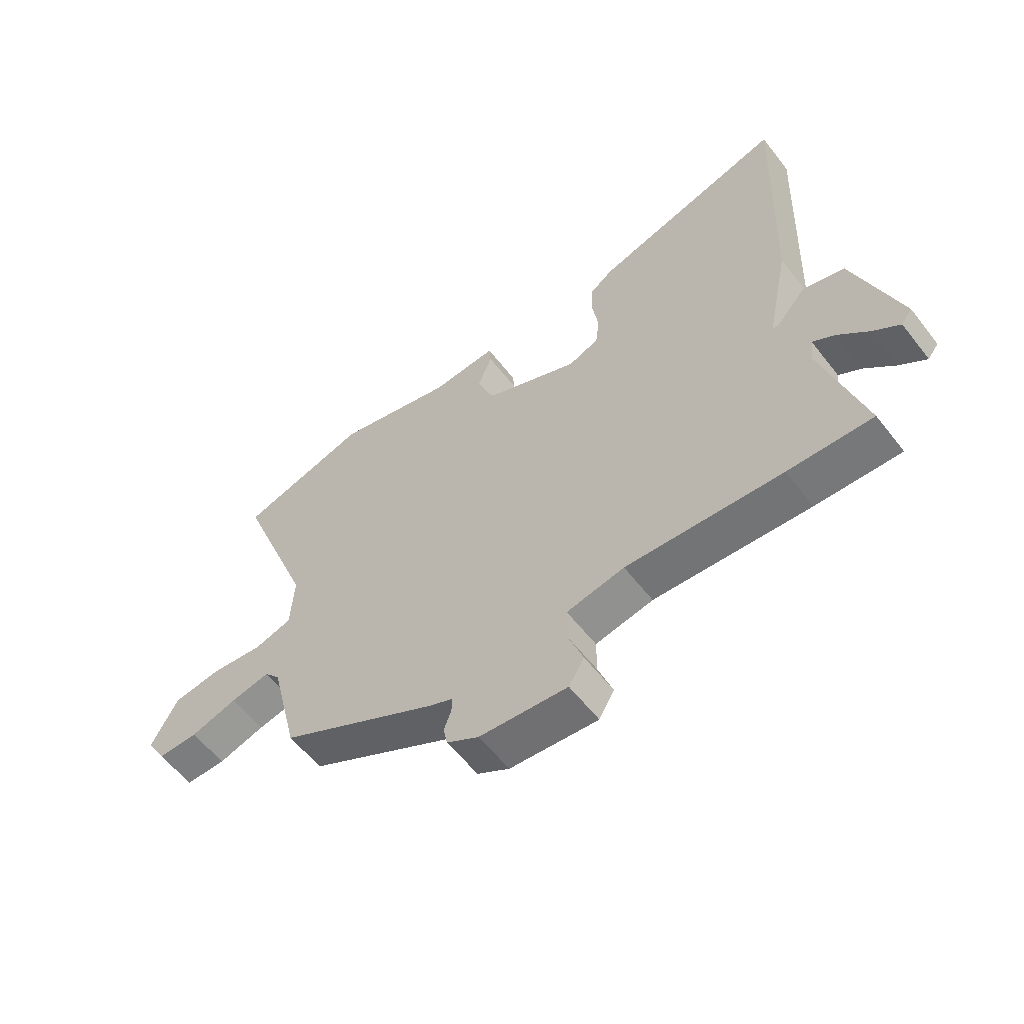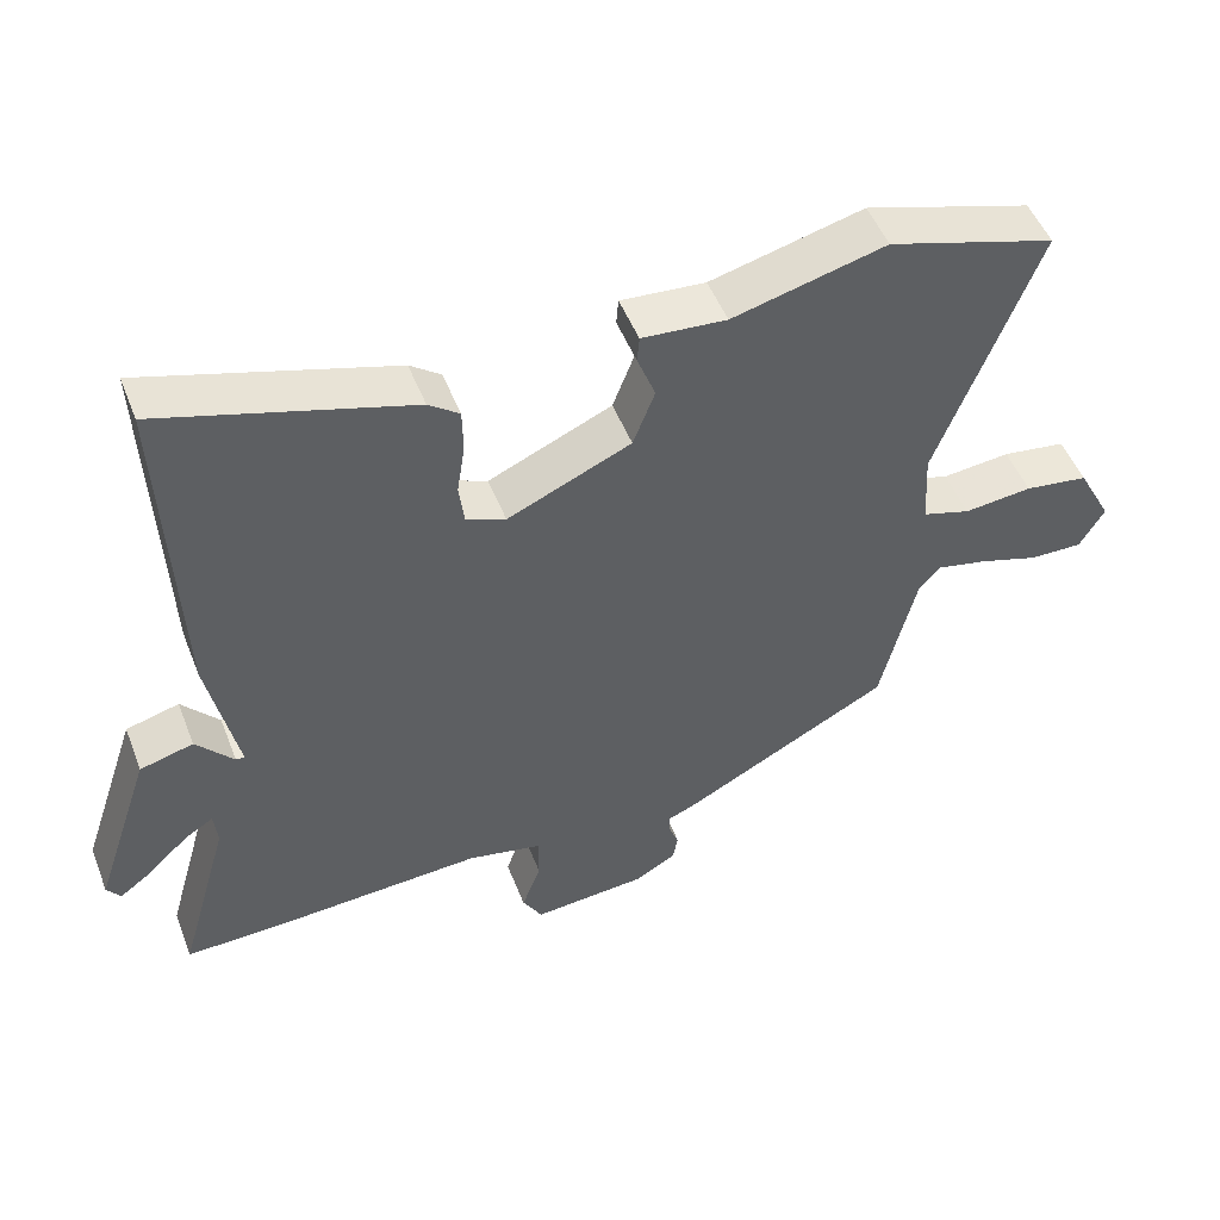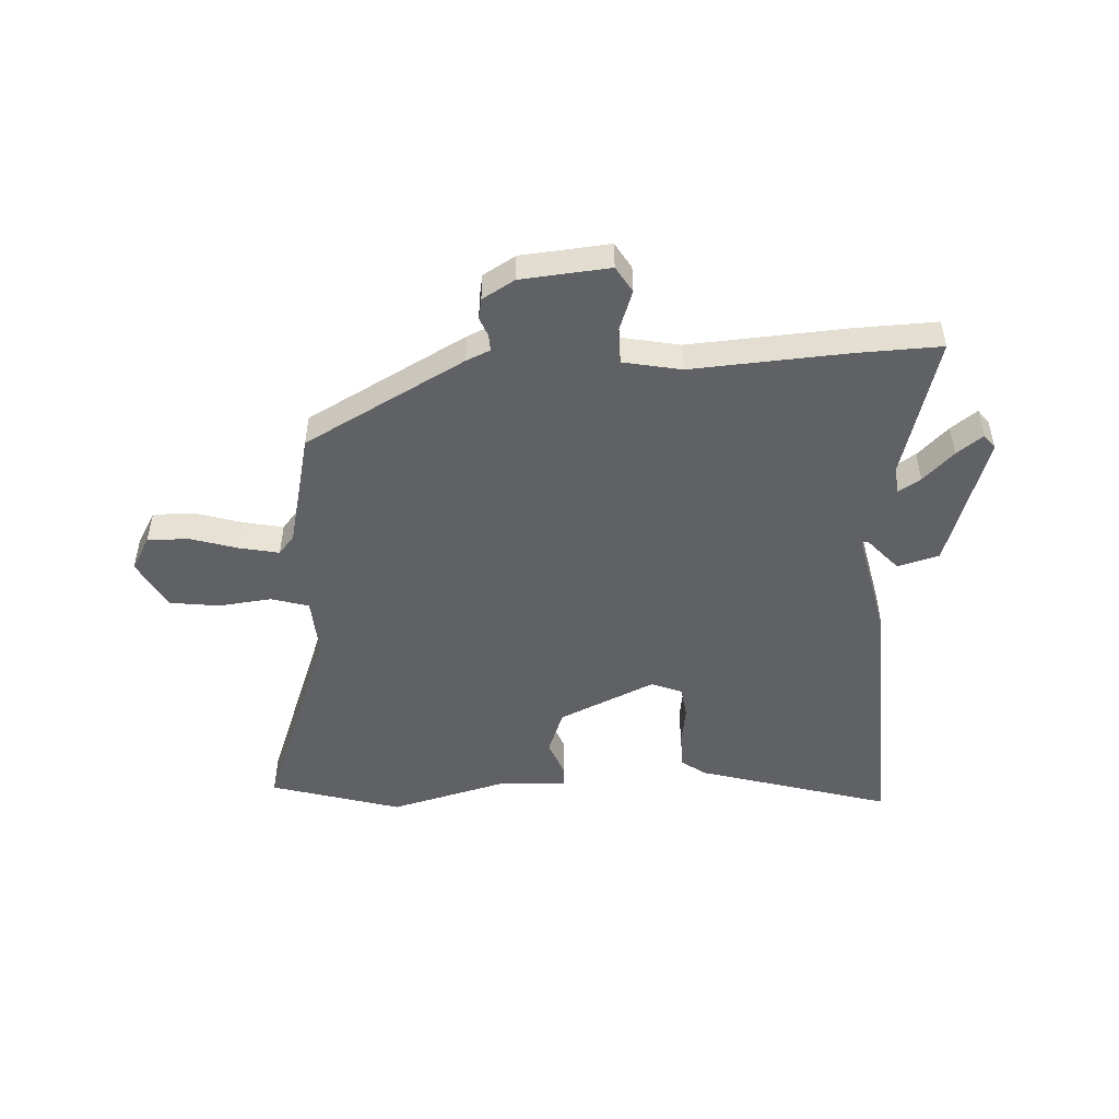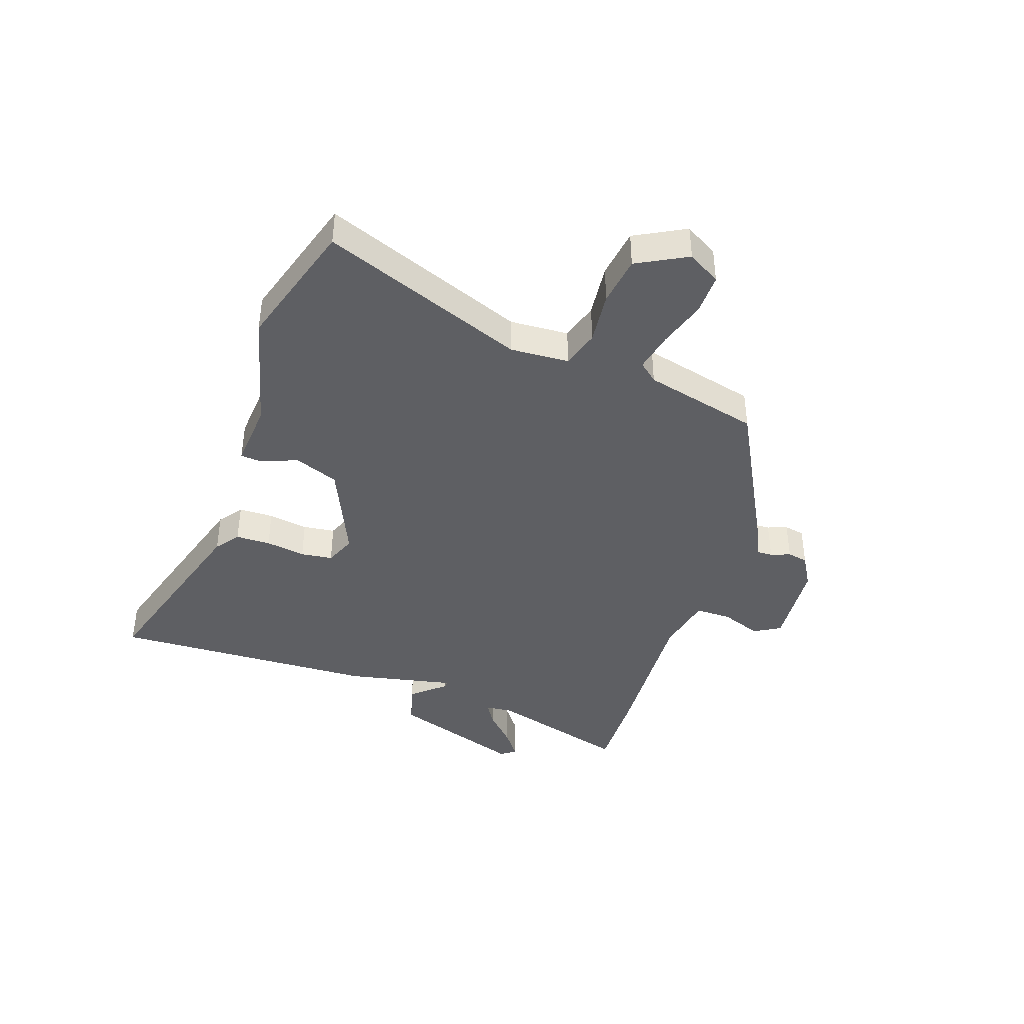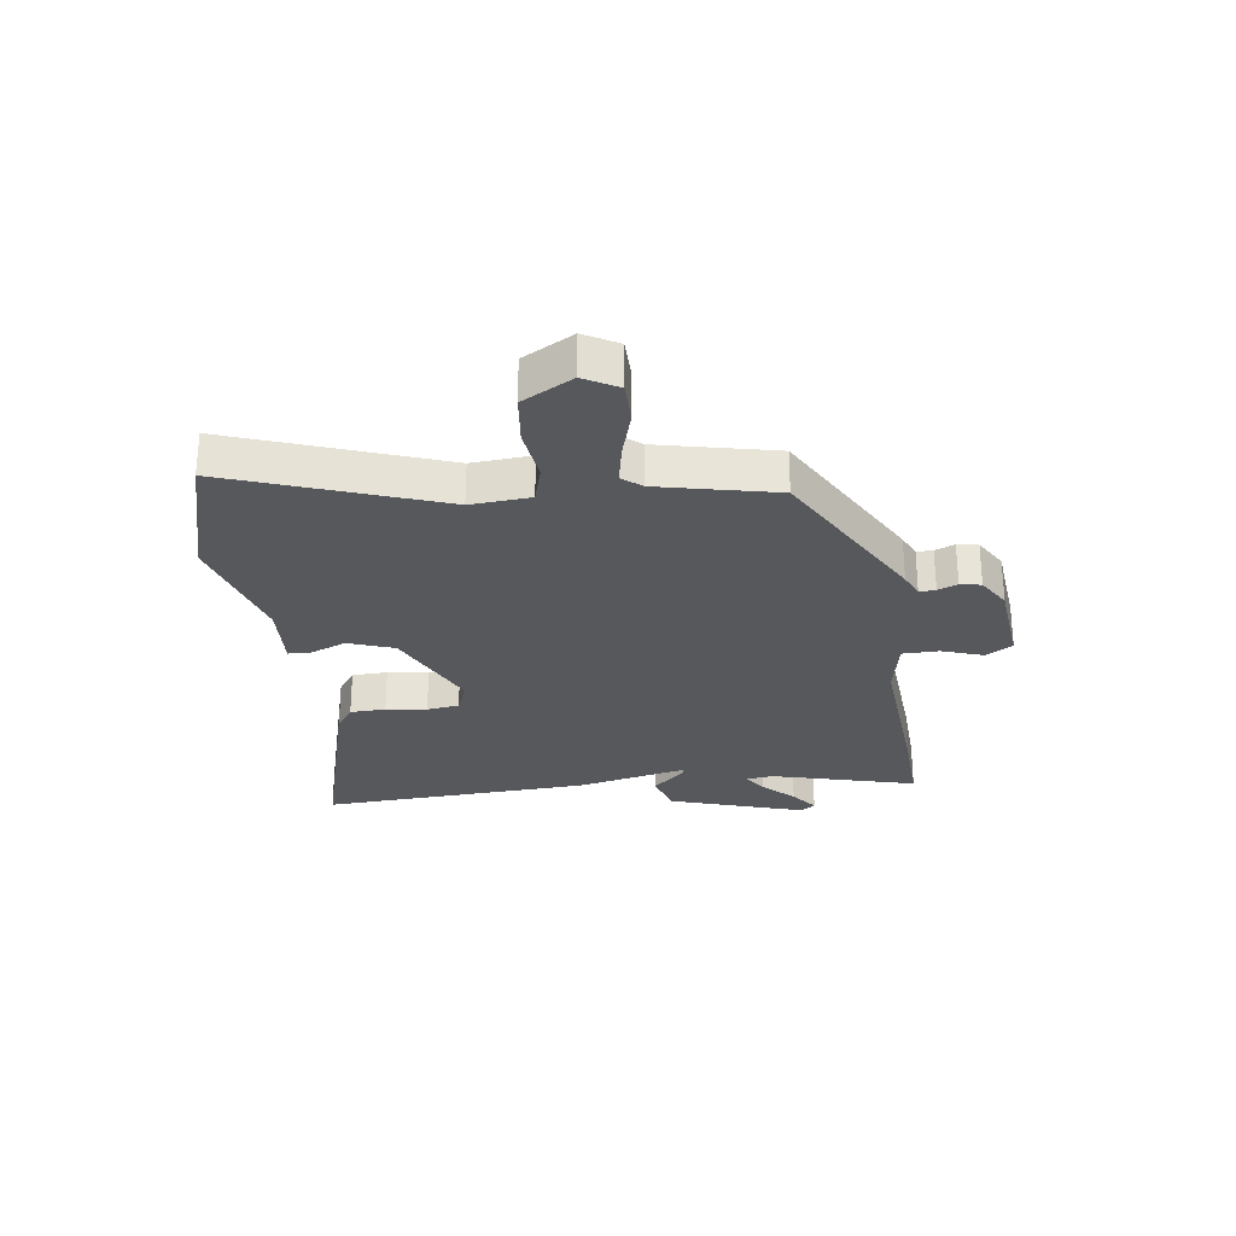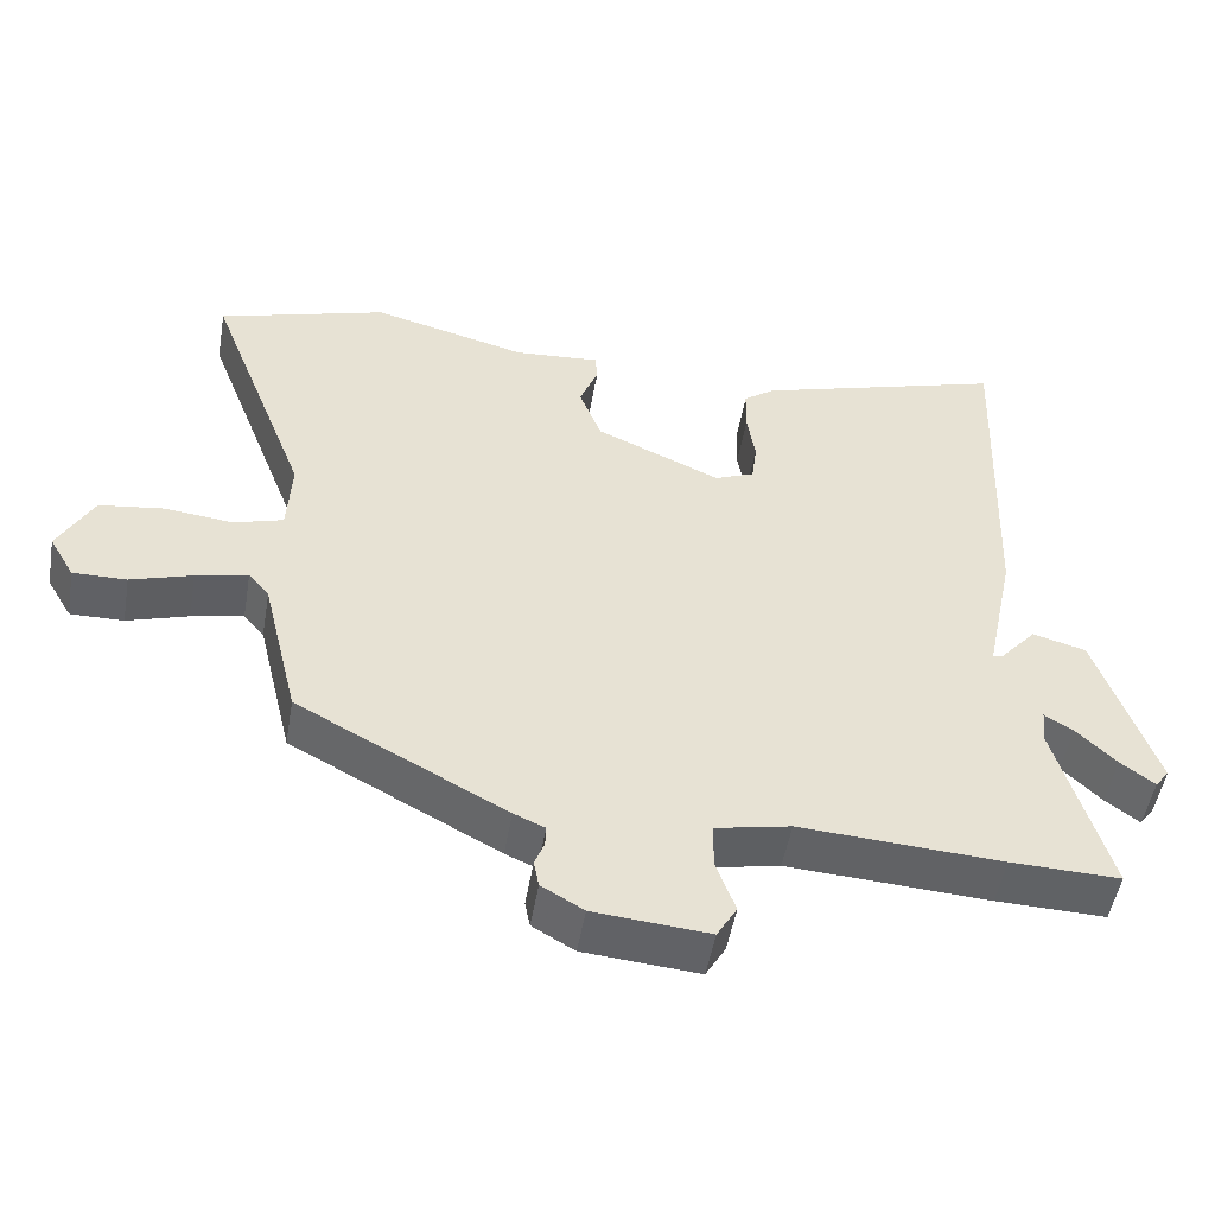
<metadata>
{"format":"obj","ext":"obj","renderer":"f3d","projection":"perspective","resolution":1024,"background":"white","views":[{"elev":-58.4,"azim":-142.4,"up":"+Z"},{"elev":50.0,"azim":-21.0,"up":"+Z"},{"elev":-49.5,"azim":-176.5,"up":"+Y"},{"elev":-41.1,"azim":71.0,"up":"+Y"},{"elev":-27.8,"azim":98.7,"up":"+Y"},{"elev":-50.4,"azim":170.2,"up":"+Z"}]}
</metadata>
<code>
v -0.499 0.07 0.561
v -0.16 0.07 0.46
v -0.118 0.07 0.429
v -0.117 0.07 0.368
v -0.128 0.07 0.298
v -0.121 0.07 0.242
v -0.067 0.07 0.22
v 0.102 0.07 0.295
v 0.132 0.07 0.373
v 0.107 0.07 0.438
v 0.11 0.07 0.474
v 0.226 0.07 0.465
v 0.436 0.07 0.519
v 0.665 0.07 0.45
v 0.528 0.07 0.093
v 0.534 0.07 -0.01
v 0.6 0.07 -0.03
v 0.693 0.07 -0.02
v 0.78 0.07 -0.032
v 0.827 0.07 -0.12
v 0.793 0.07 -0.178
v 0.721 0.07 -0.177
v 0.638 0.07 -0.151
v 0.568 0.07 -0.136
v 0.54 0.07 -0.169
v 0.491 0.07 -0.371
v 0.209 0.07 -0.521
v 0.167 0.07 -0.539
v 0.168 0.07 -0.567
v 0.181 0.07 -0.601
v 0.174 0.07 -0.637
v 0.117 0.07 -0.67
v -0.039 0.07 -0.683
v -0.066 0.07 -0.637
v -0.04 0.07 -0.566
v -0.04 0.07 -0.503
v -0.142 0.07 -0.482
v -0.416 0.07 -0.498
v -0.564 0.07 -0.502
v -0.493 0.07 -0.254
v -0.498 0.07 -0.207
v -0.537 0.07 -0.231
v -0.591 0.07 -0.283
v -0.637 0.07 -0.317
v -0.656 0.07 -0.292
v -0.577 0.07 -0.059
v -0.504 0.07 -0.039
v -0.453 0.07 -0.097
v -0.441 0.07 -0.098
v -0.481 0.07 0.093
v -0.499 0 0.561
v -0.16 0 0.46
v -0.118 0 0.429
v -0.117 0 0.368
v -0.128 0 0.298
v -0.121 0 0.242
v -0.067 0 0.22
v 0.102 0 0.295
v 0.132 0 0.373
v 0.107 0 0.438
v 0.11 0 0.474
v 0.226 0 0.465
v 0.436 0 0.519
v 0.665 0 0.45
v 0.528 0 0.093
v 0.534 0 -0.01
v 0.6 0 -0.03
v 0.693 0 -0.02
v 0.78 0 -0.032
v 0.827 0 -0.12
v 0.793 0 -0.178
v 0.721 0 -0.177
v 0.638 0 -0.151
v 0.568 0 -0.136
v 0.54 0 -0.169
v 0.491 0 -0.371
v 0.209 0 -0.521
v 0.167 0 -0.539
v 0.168 0 -0.567
v 0.181 0 -0.601
v 0.174 0 -0.637
v 0.117 0 -0.67
v -0.039 0 -0.683
v -0.066 0 -0.637
v -0.04 0 -0.566
v -0.04 0 -0.503
v -0.142 0 -0.482
v -0.416 0 -0.498
v -0.564 0 -0.502
v -0.493 0 -0.254
v -0.498 0 -0.207
v -0.537 0 -0.231
v -0.591 0 -0.283
v -0.637 0 -0.317
v -0.656 0 -0.292
v -0.577 0 -0.059
v -0.504 0 -0.039
v -0.453 0 -0.097
v -0.441 0 -0.098
v -0.481 0 0.093
f 49 50 1 2
f 45 46 47 48
f 45 48 49
f 42 43 44 45
f 41 42 45 49
f 40 41 49
f 37 38 39 40
f 36 37 40 49
f 32 33 34 35
f 32 35 36
f 29 30 31 32
f 28 29 32 36
f 25 26 27 28
f 24 25 28 36
f 20 21 22 23
f 20 23 24
f 17 18 19 20
f 16 17 20 24
f 12 13 14 15
f 12 15 16
f 9 10 11 12
f 8 9 12 16
f 7 8 16 24
f 2 3 4 5
f 2 5 6
f 49 2 6
f 24 36 49
f 6 7 24 49
f 52 51 100 99
f 98 97 96 95
f 99 98 95
f 95 94 93 92
f 99 95 92 91
f 99 91 90
f 90 89 88 87
f 99 90 87 86
f 85 84 83 82
f 86 85 82
f 82 81 80 79
f 86 82 79 78
f 78 77 76 75
f 86 78 75 74
f 73 72 71 70
f 74 73 70
f 70 69 68 67
f 74 70 67 66
f 65 64 63 62
f 66 65 62
f 62 61 60 59
f 66 62 59 58
f 74 66 58 57
f 55 54 53 52
f 56 55 52
f 56 52 99
f 99 86 74
f 99 74 57 56
f 1 51 52 2
f 2 52 53 3
f 3 53 54 4
f 4 54 55 5
f 5 55 56 6
f 6 56 57 7
f 7 57 58 8
f 8 58 59 9
f 9 59 60 10
f 10 60 61 11
f 11 61 62 12
f 12 62 63 13
f 13 63 64 14
f 14 64 65 15
f 15 65 66 16
f 16 66 67 17
f 17 67 68 18
f 18 68 69 19
f 19 69 70 20
f 20 70 71 21
f 21 71 72 22
f 22 72 73 23
f 23 73 74 24
f 24 74 75 25
f 25 75 76 26
f 26 76 77 27
f 27 77 78 28
f 28 78 79 29
f 29 79 80 30
f 30 80 81 31
f 31 81 82 32
f 32 82 83 33
f 33 83 84 34
f 34 84 85 35
f 35 85 86 36
f 36 86 87 37
f 37 87 88 38
f 38 88 89 39
f 39 89 90 40
f 40 90 91 41
f 41 91 92 42
f 42 92 93 43
f 43 93 94 44
f 44 94 95 45
f 45 95 96 46
f 46 96 97 47
f 47 97 98 48
f 48 98 99 49
f 49 99 100 50
f 50 100 51 1

</code>
